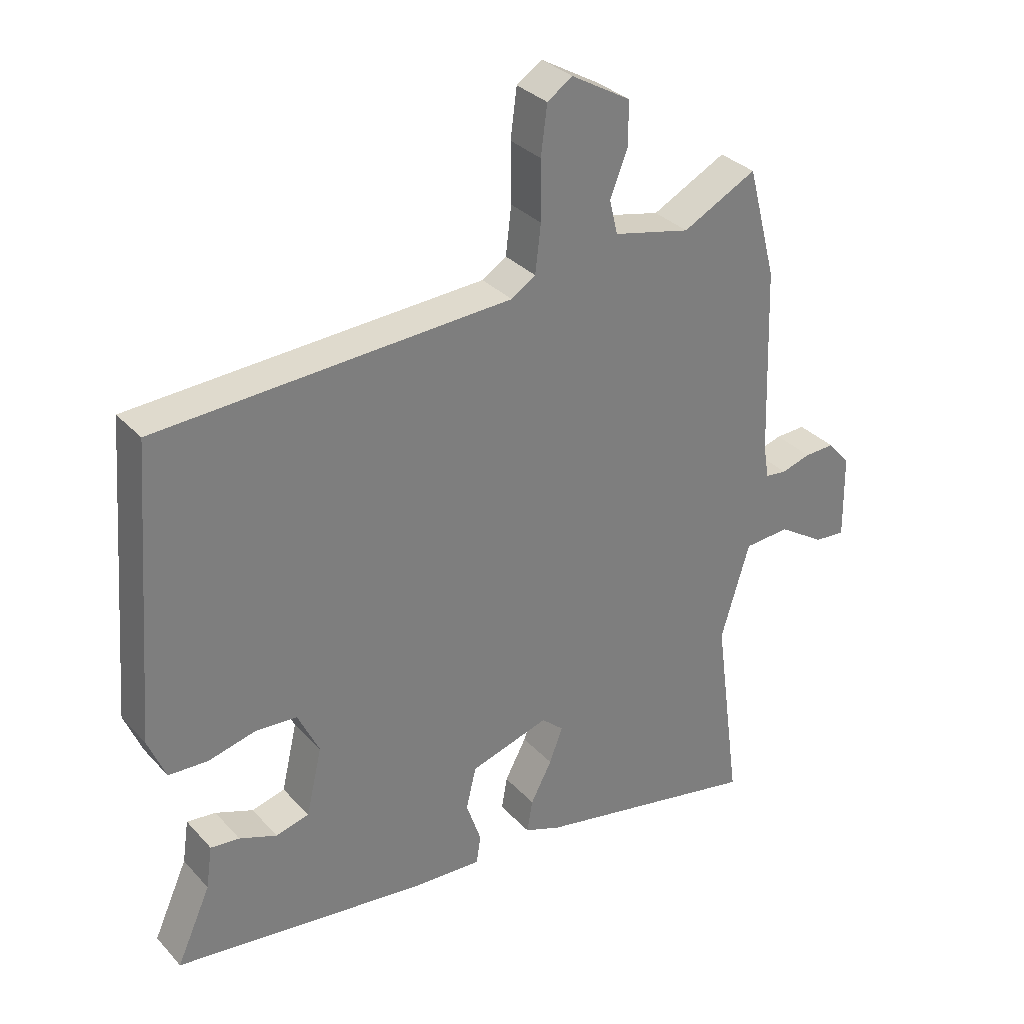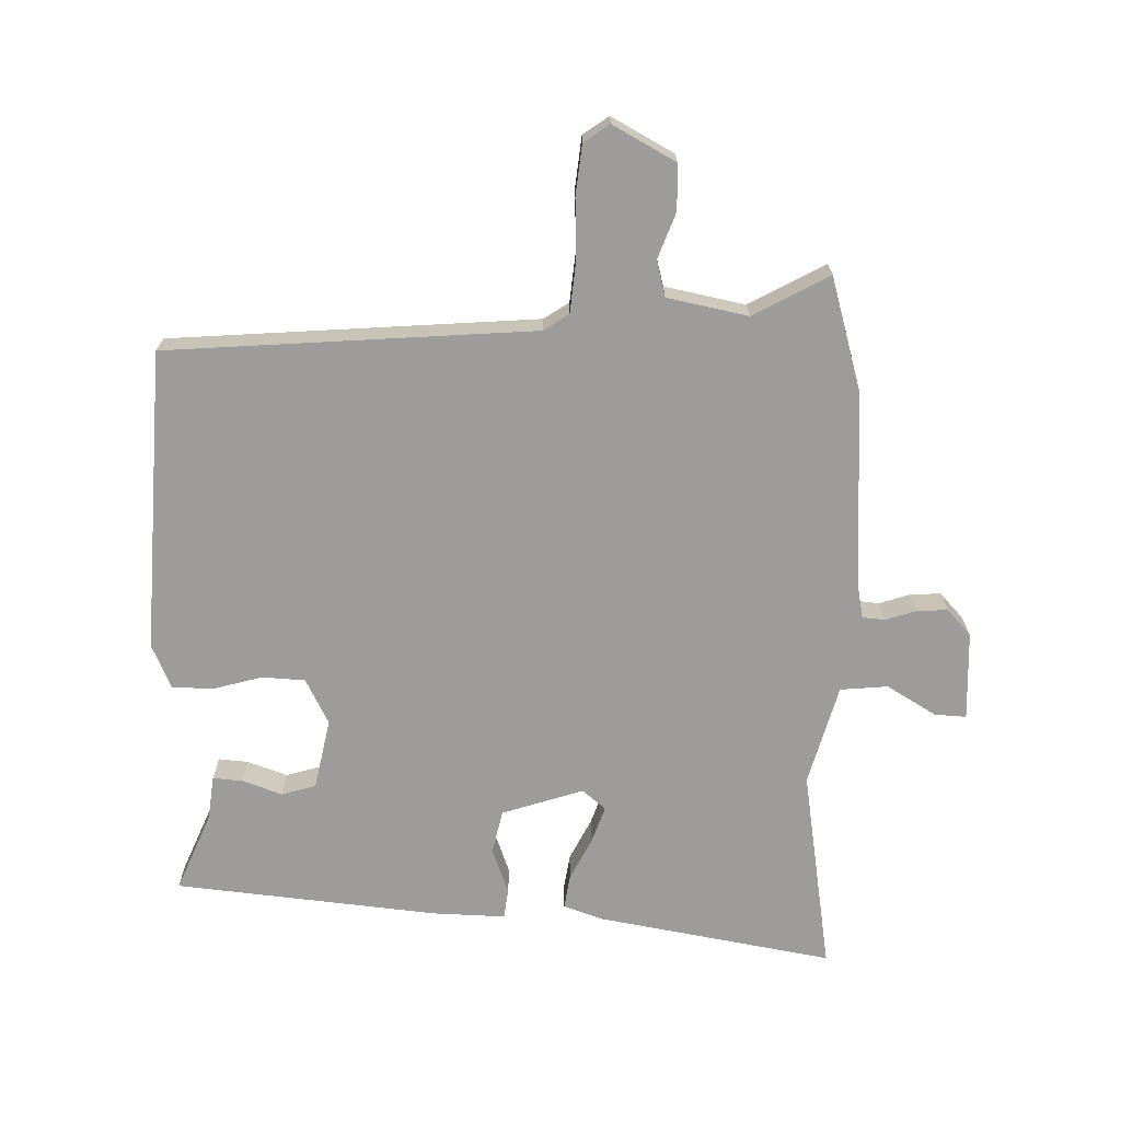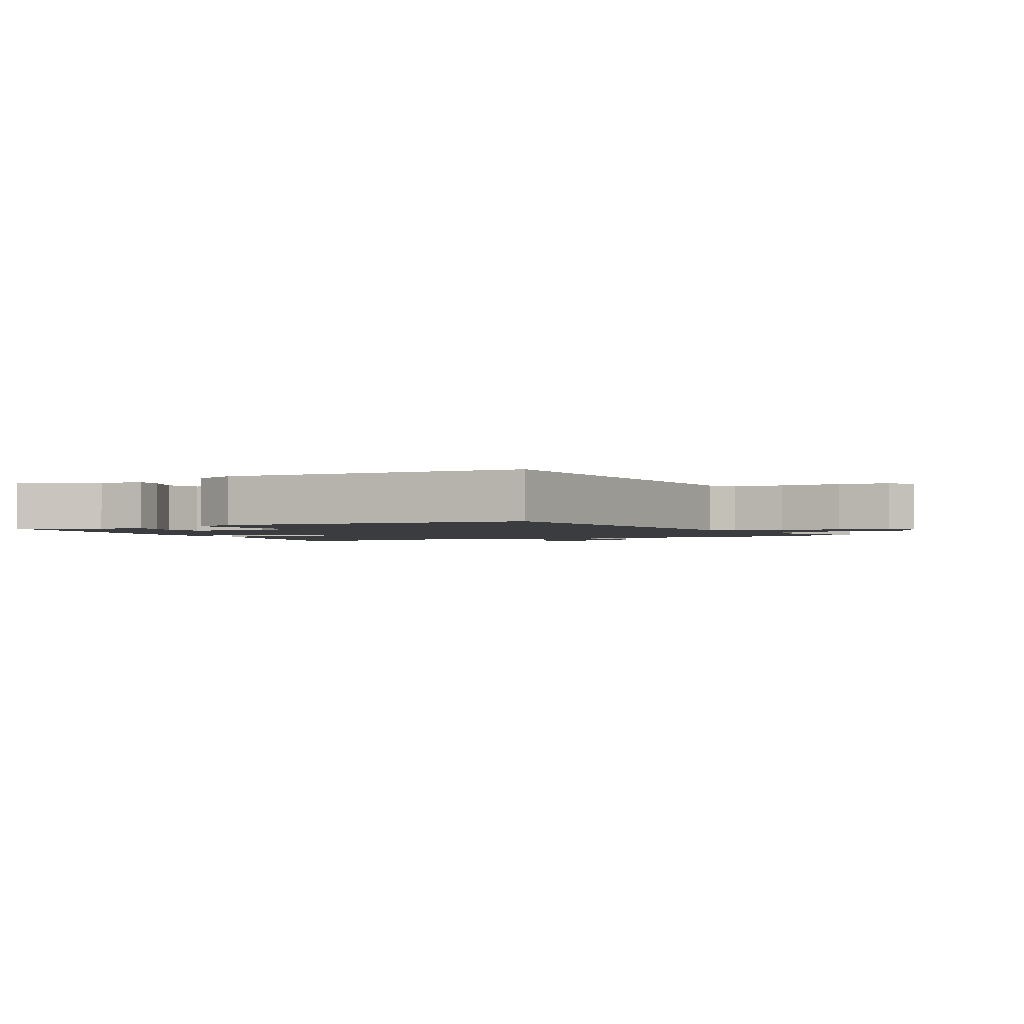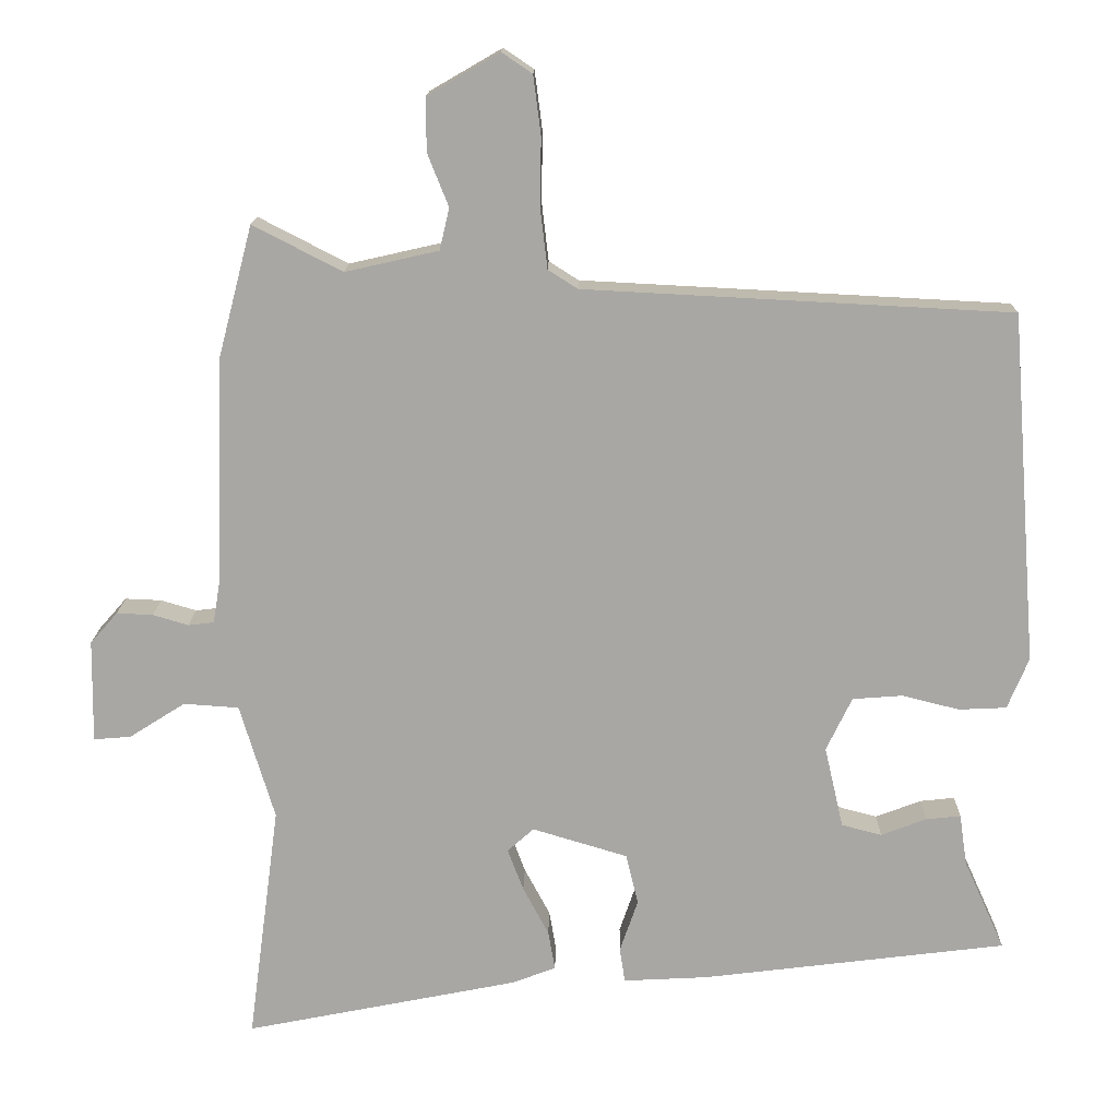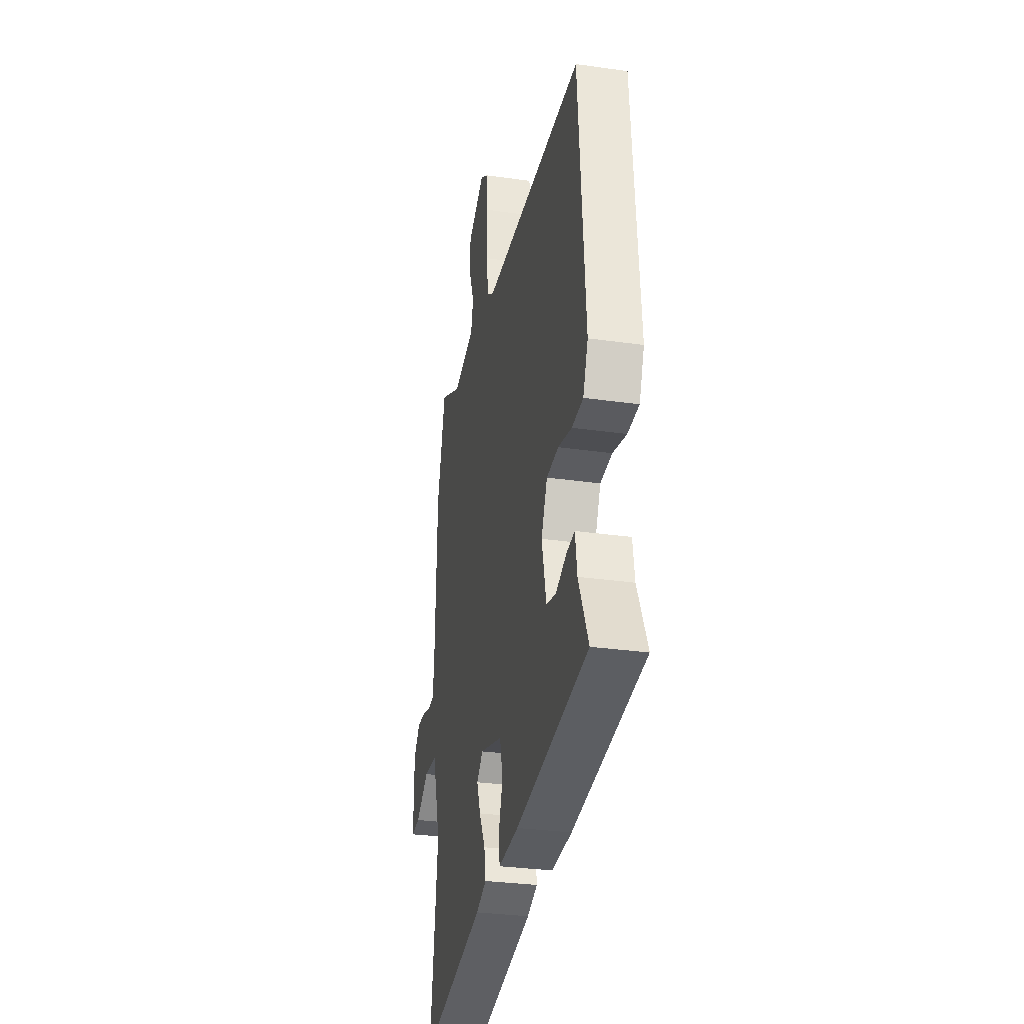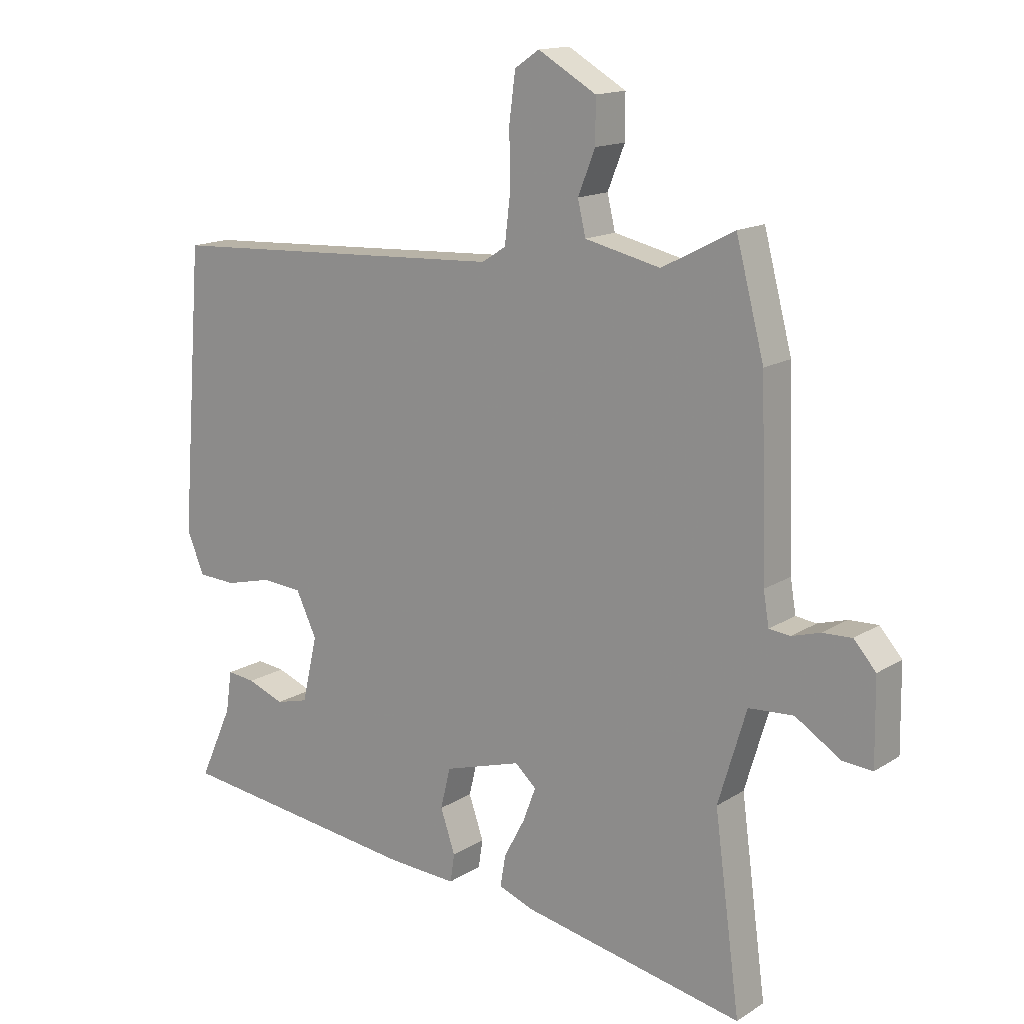
<metadata>
{"format":"obj","ext":"obj","renderer":"f3d","projection":"perspective","resolution":1024,"background":"white","views":[{"elev":32.1,"azim":-34.8,"up":"+Z"},{"elev":-70.0,"azim":0.1,"up":"+Y"},{"elev":-1.9,"azim":-61.6,"up":"+Y"},{"elev":15.2,"azim":-179.0,"up":"+Z"},{"elev":-30.8,"azim":-101.6,"up":"+Z"},{"elev":15.0,"azim":37.2,"up":"+Z"}]}
</metadata>
<code>
v 0.484 0.07 0.56
v 0.53 0.07 0.384
v 0.54 0.07 0.084
v 0.549 0.07 0.03
v 0.583 0.07 0.026
v 0.63 0.07 0.04
v 0.678 0.07 0.042
v 0.714 0.07 0.001
v 0.716 0.07 -0.135
v 0.667 0.07 -0.131
v 0.593 0.07 -0.084
v 0.52 0.07 -0.089
v 0.474 0.07 -0.242
v 0.516 0.07 -0.557
v 0.154 0.07 -0.485
v 0.096 0.07 -0.463
v 0.105 0.07 -0.411
v 0.139 0.07 -0.347
v 0.16 0.07 -0.291
v 0.125 0.07 -0.26
v -0.001 0.07 -0.298
v -0.017 0.07 -0.365
v 0.007 0.07 -0.435
v 0 0.07 -0.481
v -0.112 0.07 -0.475
v -0.515 0.07 -0.425
v -0.461 0.07 -0.305
v -0.451 0.07 -0.237
v -0.405 0.07 -0.242
v -0.345 0.07 -0.265
v -0.292 0.07 -0.251
v -0.267 0.07 -0.143
v -0.301 0.07 -0.072
v -0.367 0.07 -0.067
v -0.443 0.07 -0.086
v -0.506 0.07 -0.083
v -0.534 0.07 -0.015
v -0.498 0.07 0.449
v 0.066 0.07 0.478
v 0.105 0.07 0.503
v 0.114 0.07 0.579
v 0.113 0.07 0.673
v 0.123 0.07 0.75
v 0.163 0.07 0.777
v 0.258 0.07 0.722
v 0.258 0.07 0.652
v 0.23 0.07 0.582
v 0.243 0.07 0.527
v 0.366 0.07 0.499
v 0.484 0 0.56
v 0.53 0 0.384
v 0.54 0 0.084
v 0.549 0 0.03
v 0.583 0 0.026
v 0.63 0 0.04
v 0.678 0 0.042
v 0.714 0 0.001
v 0.716 0 -0.135
v 0.667 0 -0.131
v 0.593 0 -0.084
v 0.52 0 -0.089
v 0.474 0 -0.242
v 0.516 0 -0.557
v 0.154 0 -0.485
v 0.096 0 -0.463
v 0.105 0 -0.411
v 0.139 0 -0.347
v 0.16 0 -0.291
v 0.125 0 -0.26
v -0.001 0 -0.298
v -0.017 0 -0.365
v 0.007 0 -0.435
v 0 0 -0.481
v -0.112 0 -0.475
v -0.515 0 -0.425
v -0.461 0 -0.305
v -0.451 0 -0.237
v -0.405 0 -0.242
v -0.345 0 -0.265
v -0.292 0 -0.251
v -0.267 0 -0.143
v -0.301 0 -0.072
v -0.367 0 -0.067
v -0.443 0 -0.086
v -0.506 0 -0.083
v -0.534 0 -0.015
v -0.498 0 0.449
v 0.066 0 0.478
v 0.105 0 0.503
v 0.114 0 0.579
v 0.113 0 0.673
v 0.123 0 0.75
v 0.163 0 0.777
v 0.258 0 0.722
v 0.258 0 0.652
v 0.23 0 0.582
v 0.243 0 0.527
v 0.366 0 0.499
f 45 46 47
f 44 45 47
f 43 44 47
f 42 43 47
f 41 42 47
f 40 41 47 48
f 39 40 48 49
f 37 38 39
f 36 37 39
f 35 36 39
f 34 35 39
f 33 34 39 49
f 27 28 29 30
f 27 30 31
f 26 27 31
f 25 26 31
f 24 25 31
f 23 24 31
f 22 23 31
f 21 22 31 32
f 16 17 18
f 15 16 18
f 14 15 18
f 13 14 18
f 12 13 18 19
f 9 10 11
f 8 9 11
f 7 8 11
f 6 7 11
f 5 6 11
f 4 5 11 12
f 12 19 20
f 4 12 20
f 3 4 20
f 32 33 49
f 21 32 49
f 20 21 49
f 3 20 49
f 2 3 49
f 1 2 49
f 96 95 94
f 96 94 93
f 96 93 92
f 96 92 91
f 96 91 90
f 97 96 90 89
f 98 97 89 88
f 88 87 86
f 88 86 85
f 88 85 84
f 88 84 83
f 98 88 83 82
f 79 78 77 76
f 80 79 76
f 80 76 75
f 80 75 74
f 80 74 73
f 80 73 72
f 80 72 71
f 81 80 71 70
f 67 66 65
f 67 65 64
f 67 64 63
f 67 63 62
f 68 67 62 61
f 60 59 58
f 60 58 57
f 60 57 56
f 60 56 55
f 60 55 54
f 61 60 54 53
f 69 68 61
f 69 61 53
f 69 53 52
f 98 82 81
f 98 81 70
f 98 70 69
f 98 69 52
f 98 52 51
f 98 51 50
f 1 50 51 2
f 2 51 52 3
f 3 52 53 4
f 4 53 54 5
f 5 54 55 6
f 6 55 56 7
f 7 56 57 8
f 8 57 58 9
f 9 58 59 10
f 10 59 60 11
f 11 60 61 12
f 12 61 62 13
f 13 62 63 14
f 14 63 64 15
f 15 64 65 16
f 16 65 66 17
f 17 66 67 18
f 18 67 68 19
f 19 68 69 20
f 20 69 70 21
f 21 70 71 22
f 22 71 72 23
f 23 72 73 24
f 24 73 74 25
f 25 74 75 26
f 26 75 76 27
f 27 76 77 28
f 28 77 78 29
f 29 78 79 30
f 30 79 80 31
f 31 80 81 32
f 32 81 82 33
f 33 82 83 34
f 34 83 84 35
f 35 84 85 36
f 36 85 86 37
f 37 86 87 38
f 38 87 88 39
f 39 88 89 40
f 40 89 90 41
f 41 90 91 42
f 42 91 92 43
f 43 92 93 44
f 44 93 94 45
f 45 94 95 46
f 46 95 96 47
f 47 96 97 48
f 48 97 98 49
f 49 98 50 1

</code>
